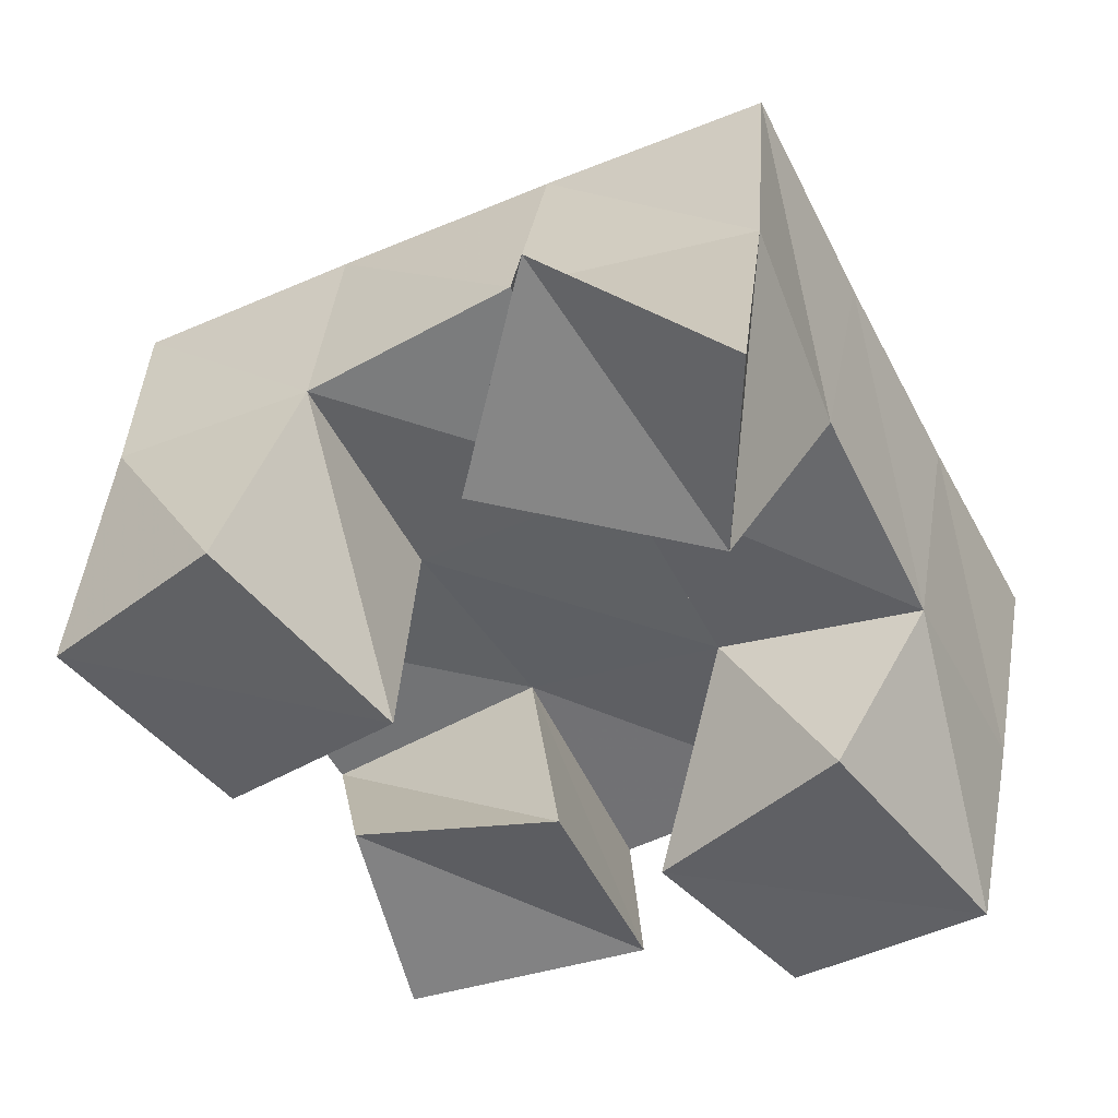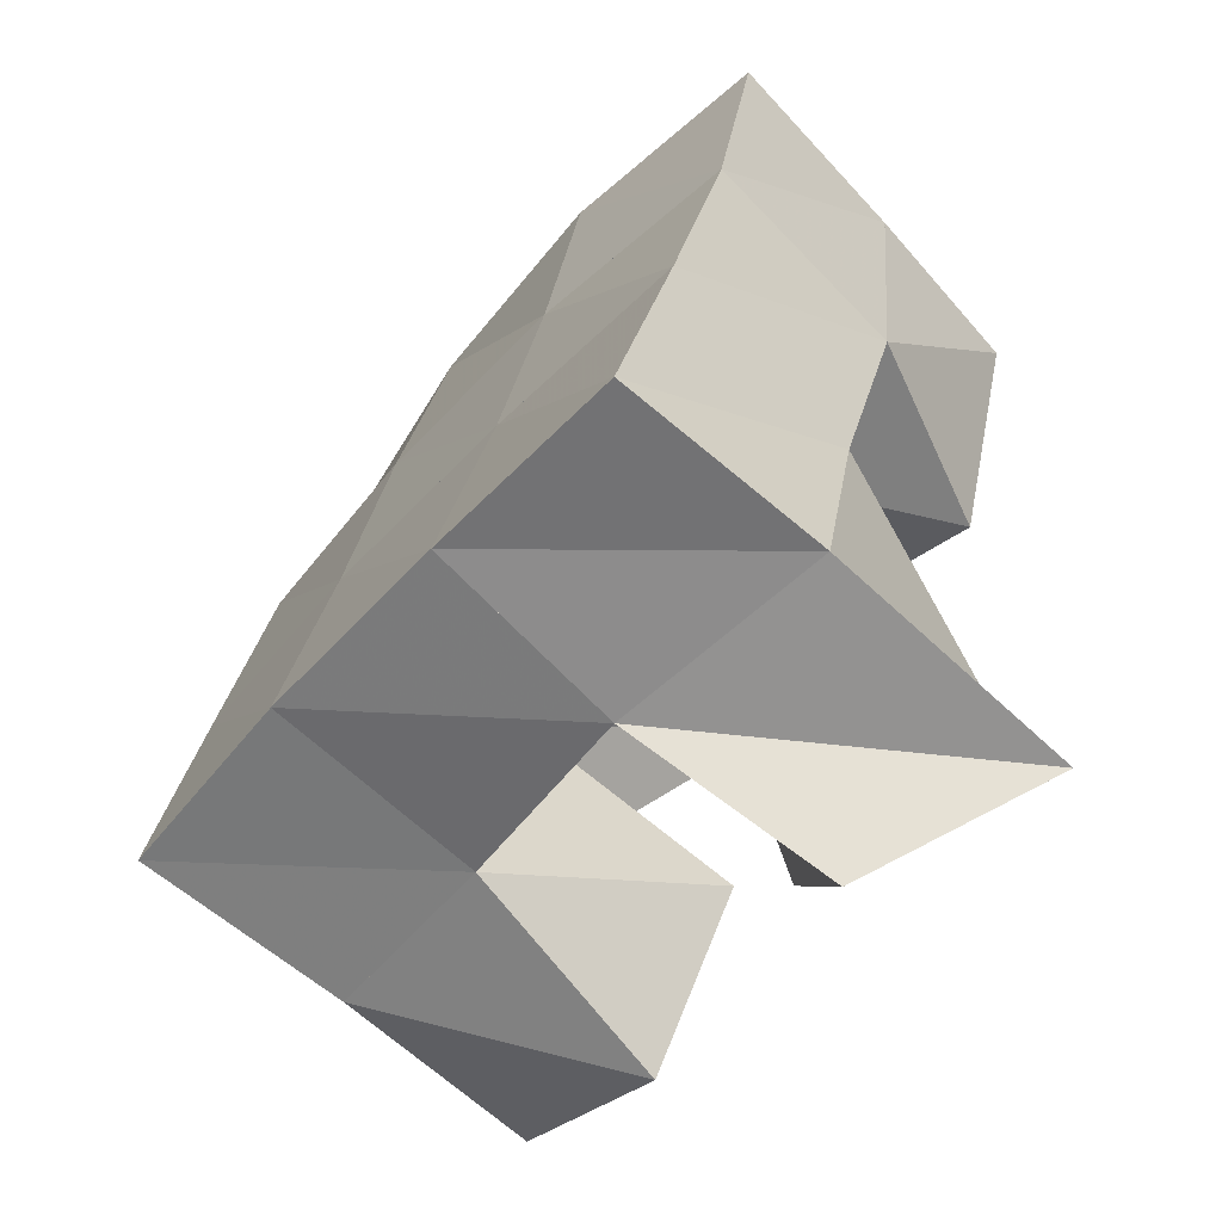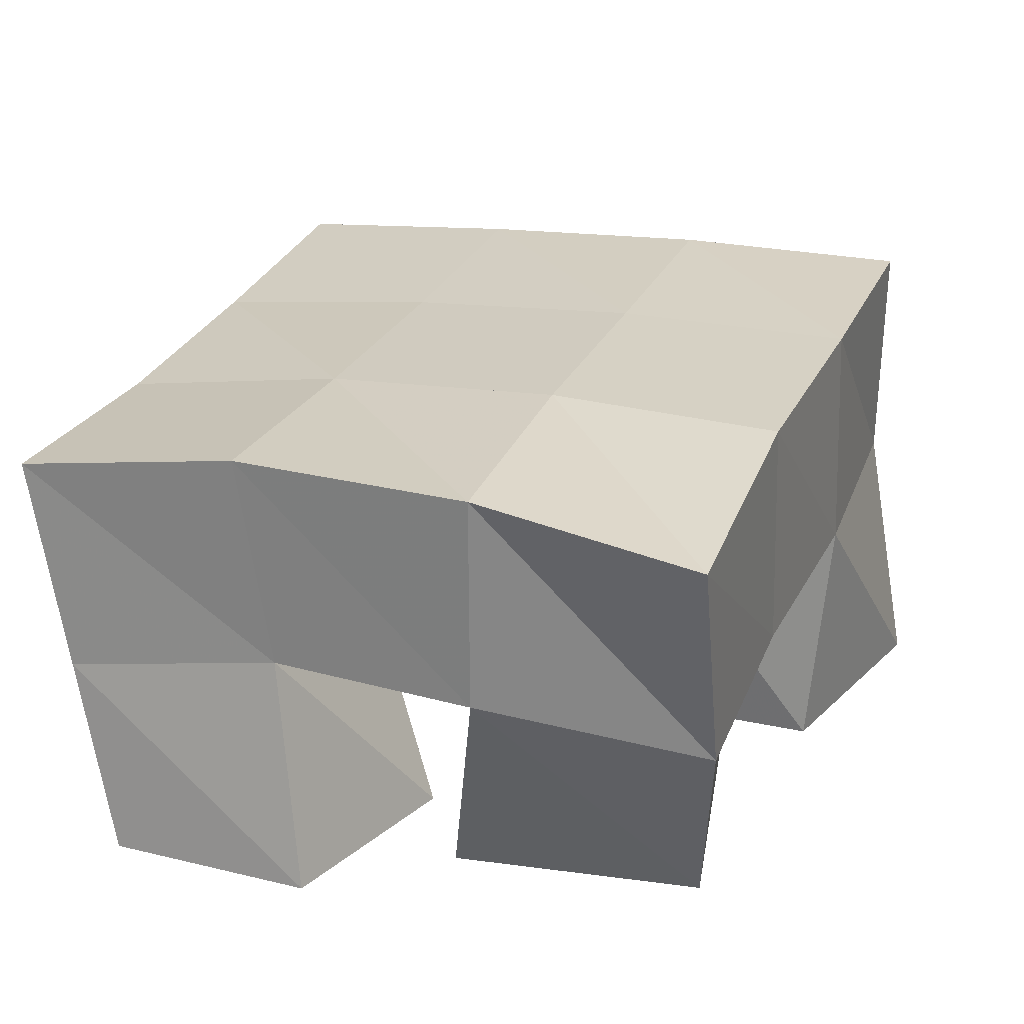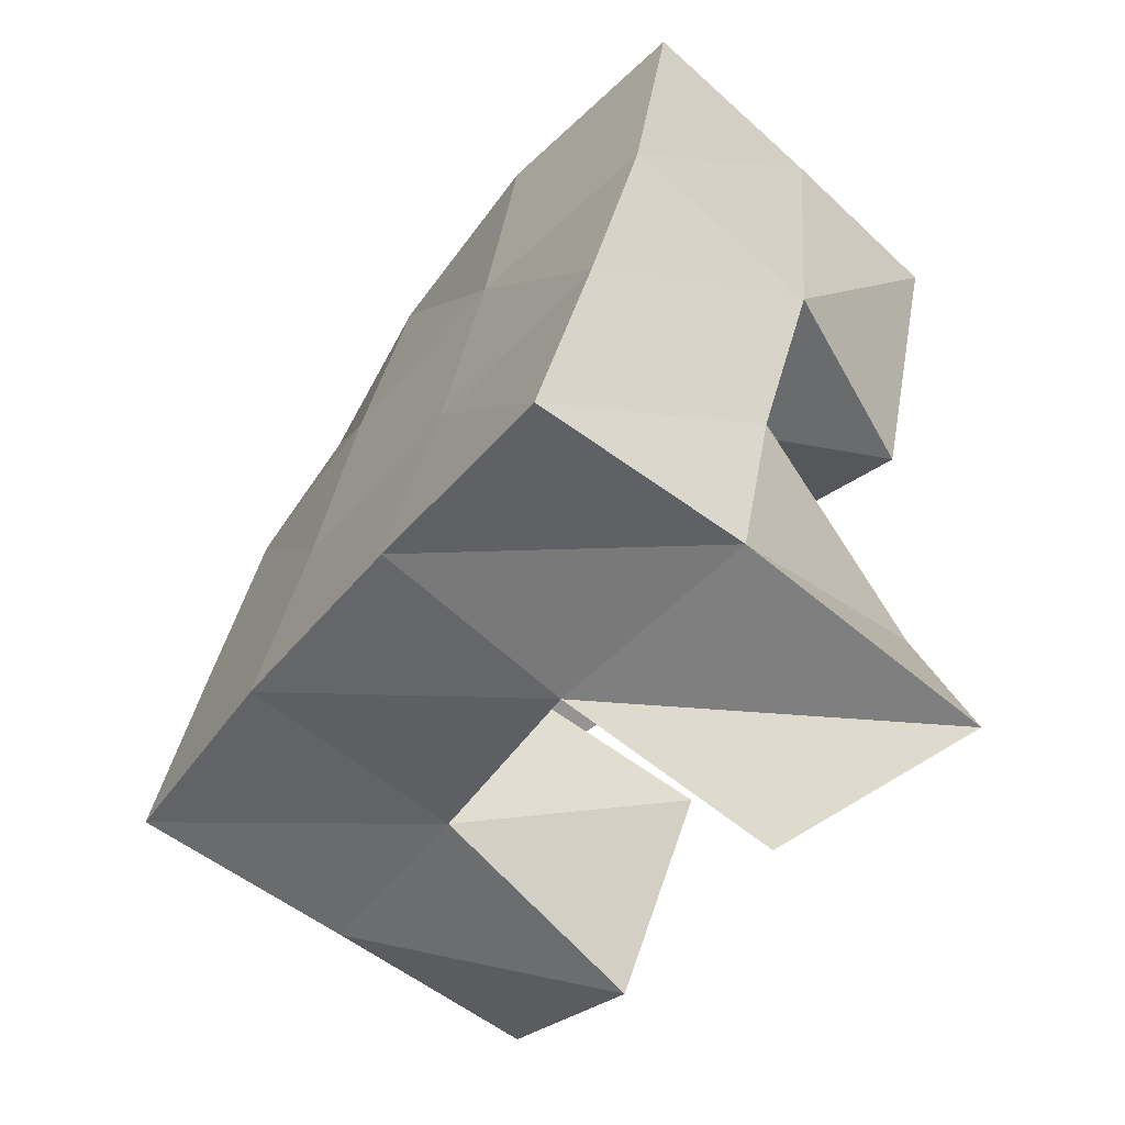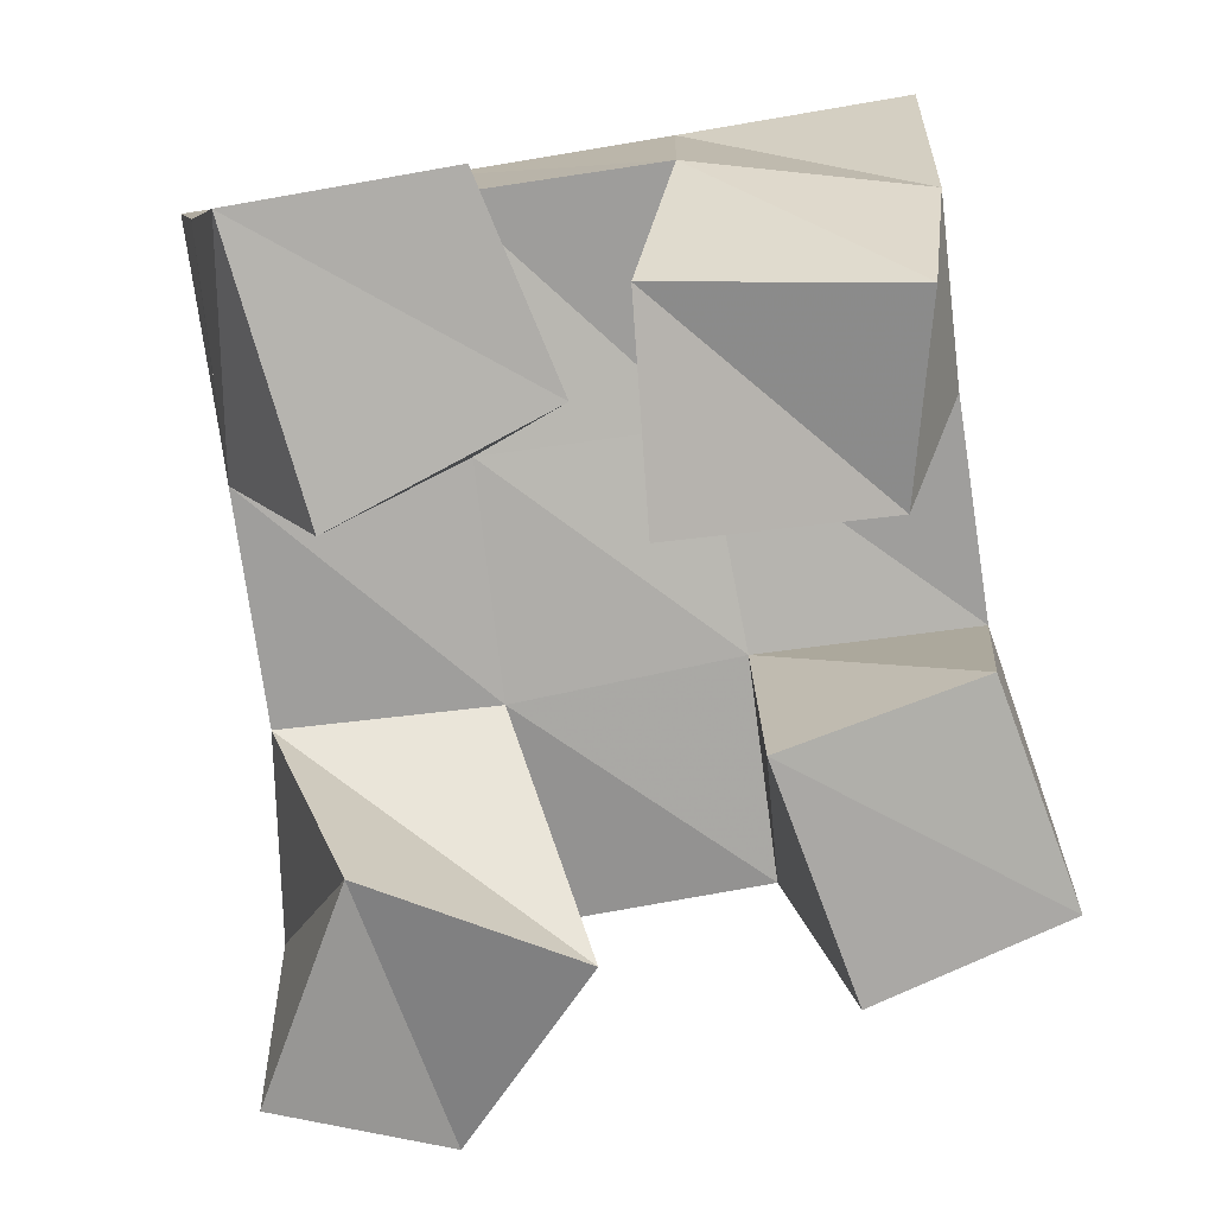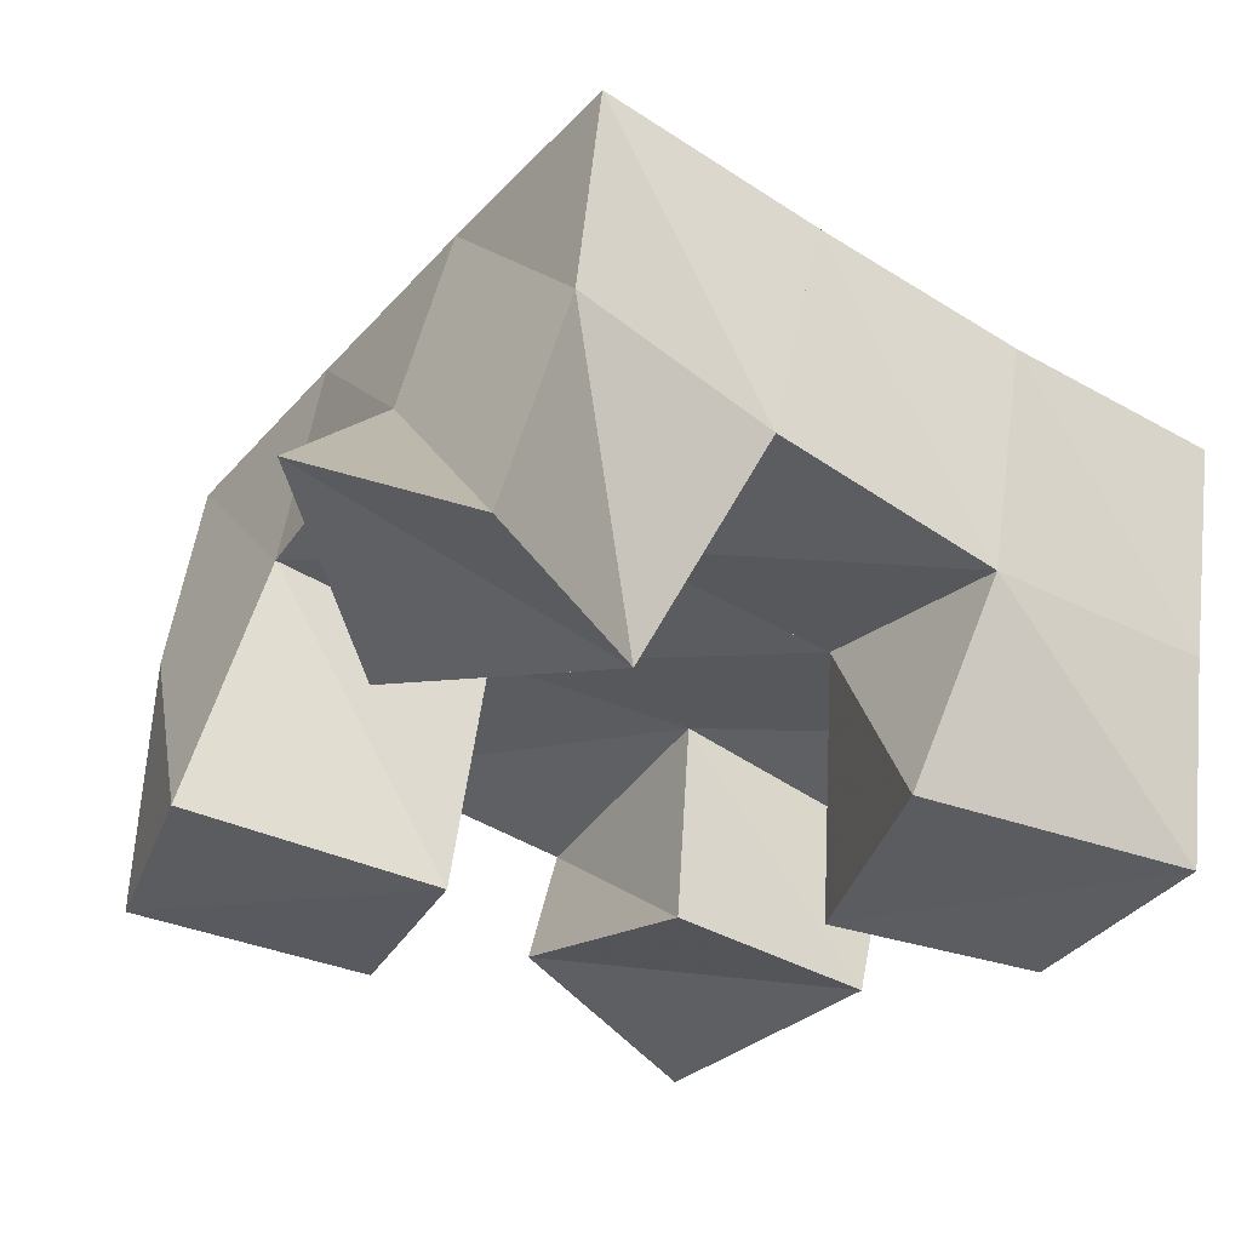
<metadata>
{"format":"obj","ext":"obj","renderer":"f3d","projection":"perspective","resolution":1024,"background":"white","views":[{"elev":-46.4,"azim":-162.6,"up":"+Y"},{"elev":-61.7,"azim":-127.3,"up":"+Z"},{"elev":21.4,"azim":12.0,"up":"+Y"},{"elev":-55.8,"azim":-123.3,"up":"+Z"},{"elev":-79.8,"azim":-1.9,"up":"+Y"},{"elev":-35.7,"azim":-134.1,"up":"+Y"}]}
</metadata>
<code>
v 1.286 0.1 0.3114
v 1.285 0.1561 0.3269
v 1.323 0.1242 0.2957
v 1.338 0.1636 0.331
v 1.301 0.1 0.3571
v 1.282 0.1493 0.3738
v 1.349 0.111 0.3384
v 1.329 0.1521 0.3799
v 1.356 0.1 0.4222
v 1.367 0.1562 0.4376
v 1.404 0.1126 0.4272
v 1.417 0.1502 0.4466
v 1.351 0.1 0.4694
v 1.359 0.1478 0.4901
v 1.406 0.1 0.4711
v 1.41 0.1393 0.4868
v 1.295 0.1 0.4214
v 1.274 0.1407 0.4244
v 1.34 0.1021 0.4473
v 1.321 0.1491 0.4306
v 1.276 0.1 0.4798
v 1.266 0.1421 0.4758
v 1.321 0.1 0.4893
v 1.315 0.15 0.482
v 1.399 0.1062 0.333
v 1.386 0.1606 0.3422
v 1.44 0.1083 0.3524
v 1.431 0.1613 0.348
v 1.379 0.1 0.3832
v 1.378 0.1557 0.3912
v 1.421 0.1044 0.3995
v 1.426 0.156 0.3989
v 1.282 0.2057 0.3311
v 1.333 0.2093 0.3398
v 1.274 0.1978 0.3794
v 1.324 0.2029 0.3872
v 1.266 0.191 0.4264
v 1.316 0.1986 0.4352
v 1.257 0.1881 0.4747
v 1.308 0.1959 0.4838
v 1.383 0.2116 0.3488
v 1.375 0.206 0.396
v 1.367 0.2014 0.4447
v 1.36 0.1949 0.4942
v 1.433 0.2111 0.3565
v 1.426 0.2057 0.4049
v 1.417 0.2001 0.4544
v 1.409 0.1878 0.5043
f 1 2 4
f 3 1 4
f 2 6 8
f 4 2 8
f 6 5 7
f 8 6 7
f 5 1 3
f 7 5 3
f 8 7 3
f 4 8 3
f 2 1 5
f 6 2 5
f 9 10 12
f 11 9 12
f 10 14 16
f 12 10 16
f 14 13 15
f 16 14 15
f 13 9 11
f 15 13 11
f 16 15 11
f 12 16 11
f 10 9 13
f 14 10 13
f 17 18 20
f 19 17 20
f 18 22 24
f 20 18 24
f 22 21 23
f 24 22 23
f 21 17 19
f 23 21 19
f 24 23 19
f 20 24 19
f 18 17 21
f 22 18 21
f 25 26 28
f 27 25 28
f 26 30 32
f 28 26 32
f 30 29 31
f 32 30 31
f 29 25 27
f 31 29 27
f 32 31 27
f 28 32 27
f 26 25 29
f 30 26 29
f 2 33 34
f 4 2 34
f 33 35 36
f 34 33 36
f 35 6 8
f 36 35 8
f 6 2 4
f 8 6 4
f 36 8 4
f 34 36 4
f 33 2 6
f 35 33 6
f 6 35 36
f 8 6 36
f 35 37 38
f 36 35 38
f 37 18 20
f 38 37 20
f 18 6 8
f 20 18 8
f 38 20 8
f 36 38 8
f 35 6 18
f 37 35 18
f 18 37 38
f 20 18 38
f 37 39 40
f 38 37 40
f 39 22 24
f 40 39 24
f 22 18 20
f 24 22 20
f 40 24 20
f 38 40 20
f 37 18 22
f 39 37 22
f 4 34 41
f 26 4 41
f 34 36 42
f 41 34 42
f 36 8 30
f 42 36 30
f 8 4 26
f 30 8 26
f 42 30 26
f 41 42 26
f 34 4 8
f 36 34 8
f 8 36 42
f 30 8 42
f 36 38 43
f 42 36 43
f 38 20 10
f 43 38 10
f 20 8 30
f 10 20 30
f 43 10 30
f 42 43 30
f 36 8 20
f 38 36 20
f 20 38 43
f 10 20 43
f 38 40 44
f 43 38 44
f 40 24 14
f 44 40 14
f 24 20 10
f 14 24 10
f 44 14 10
f 43 44 10
f 38 20 24
f 40 38 24
f 26 41 45
f 28 26 45
f 41 42 46
f 45 41 46
f 42 30 32
f 46 42 32
f 30 26 28
f 32 30 28
f 46 32 28
f 45 46 28
f 41 26 30
f 42 41 30
f 30 42 46
f 32 30 46
f 42 43 47
f 46 42 47
f 43 10 12
f 47 43 12
f 10 30 32
f 12 10 32
f 47 12 32
f 46 47 32
f 42 30 10
f 43 42 10
f 10 43 47
f 12 10 47
f 43 44 48
f 47 43 48
f 44 14 16
f 48 44 16
f 14 10 12
f 16 14 12
f 48 16 12
f 47 48 12
f 43 10 14
f 44 43 14

</code>
